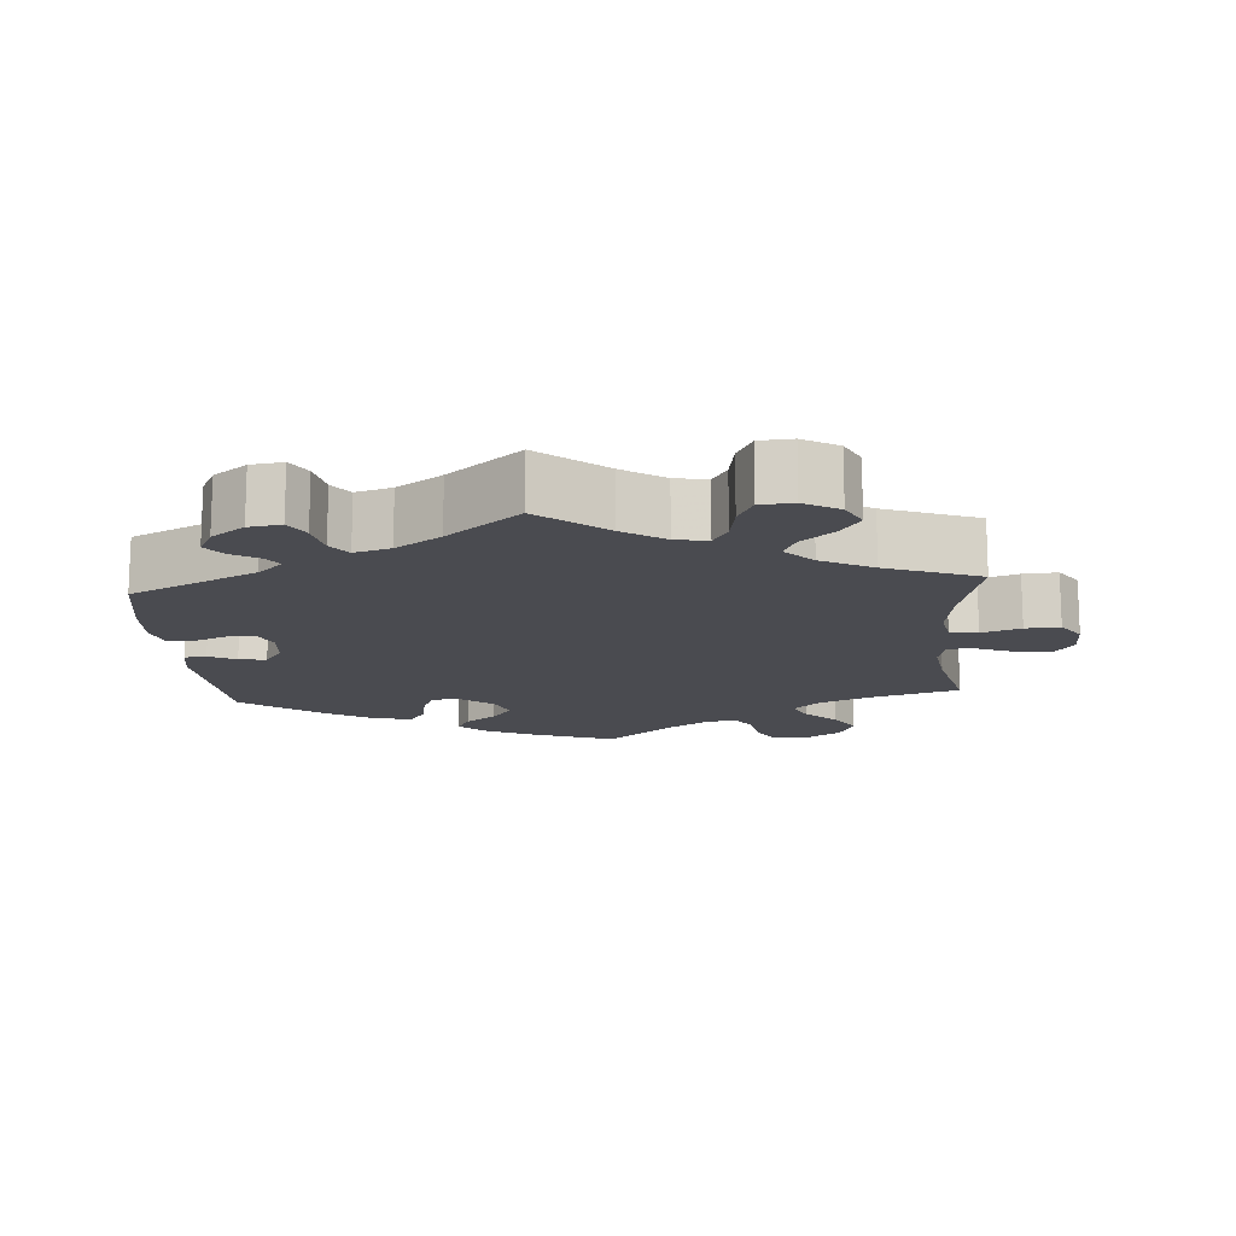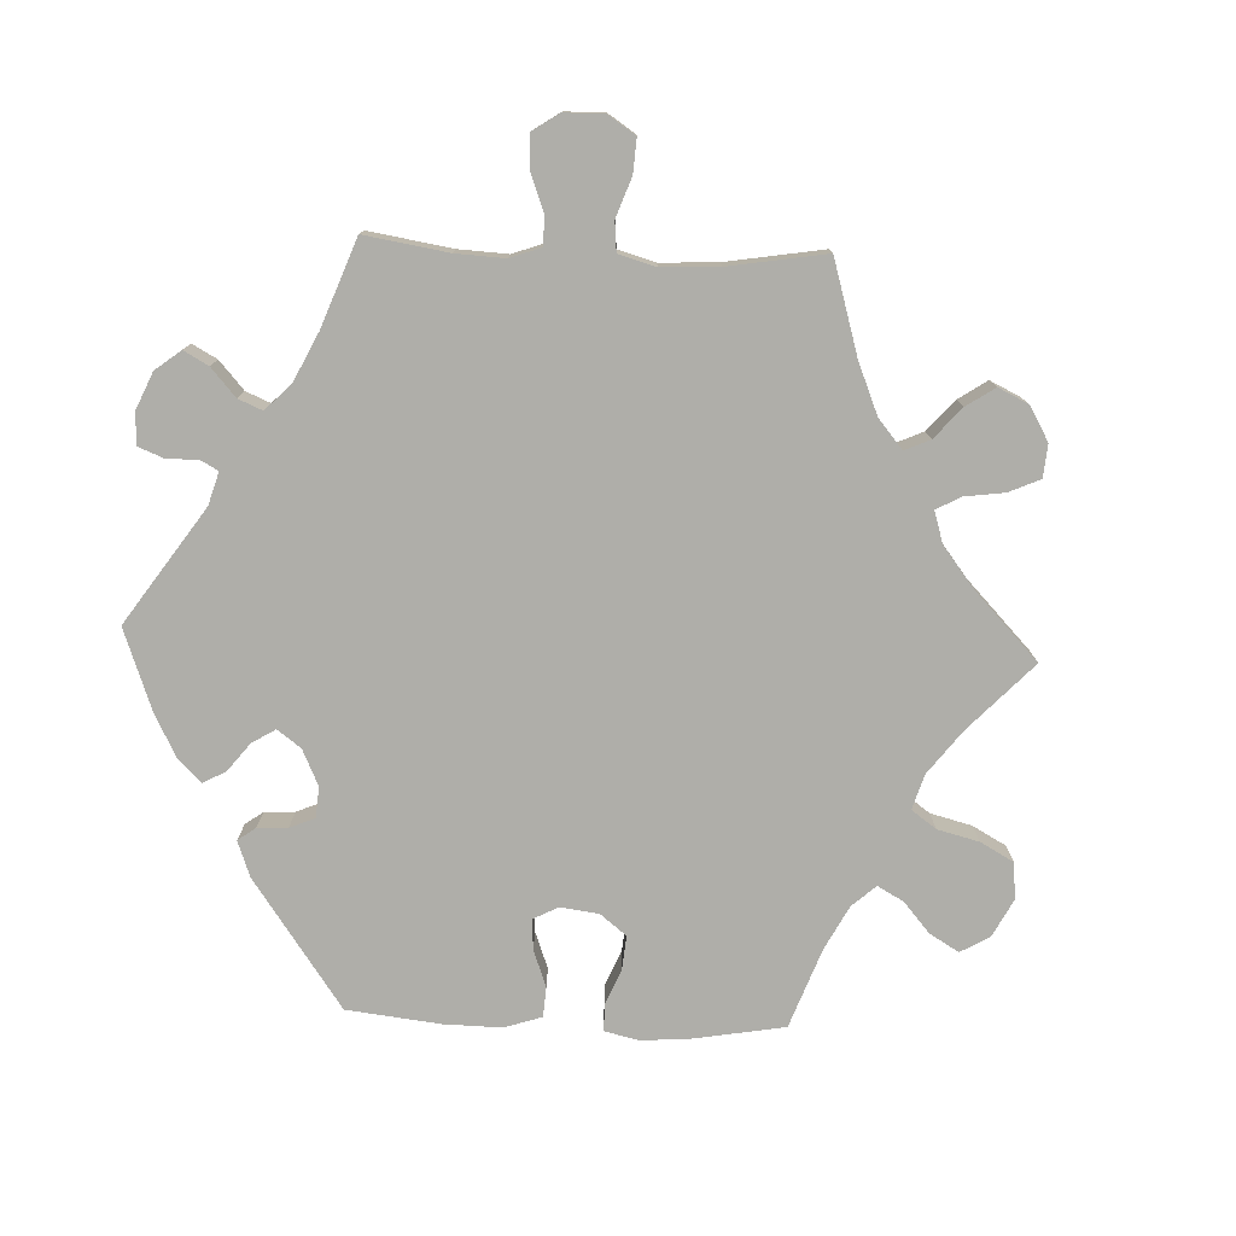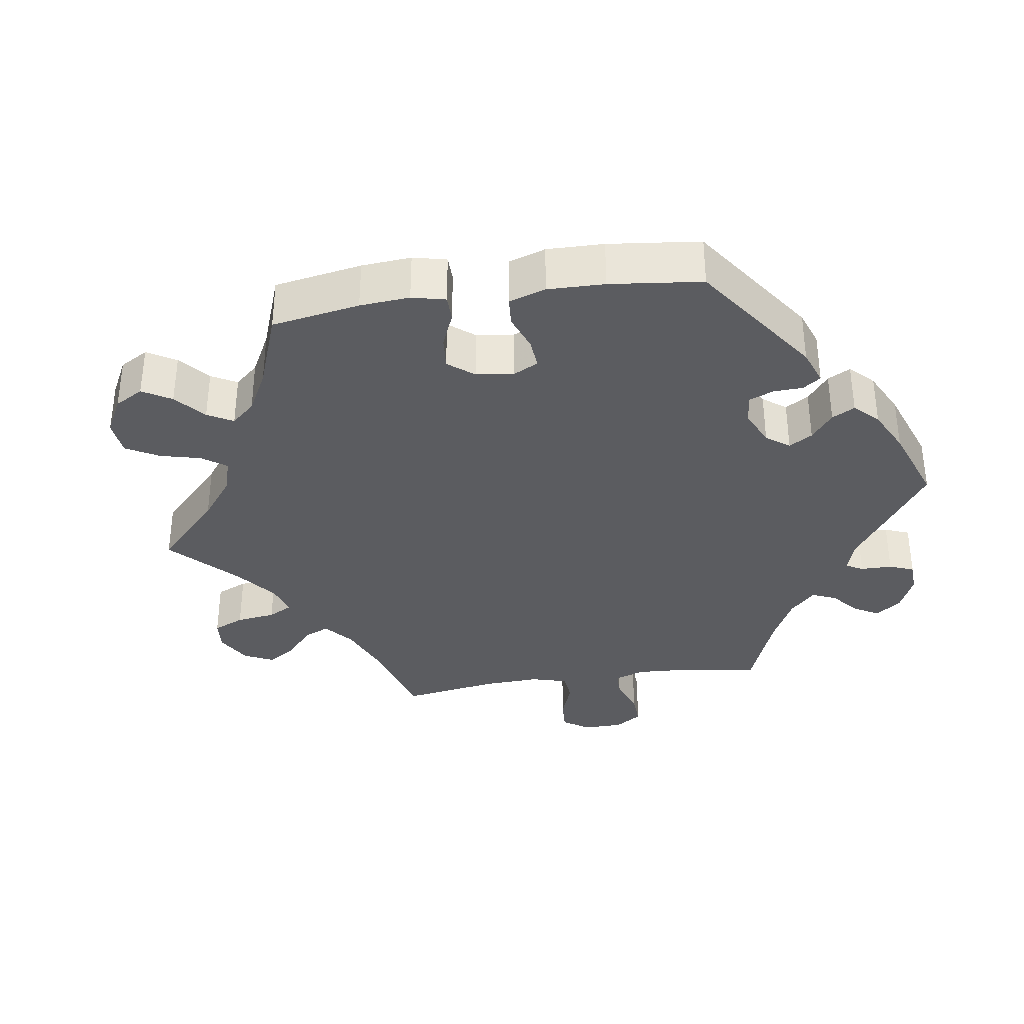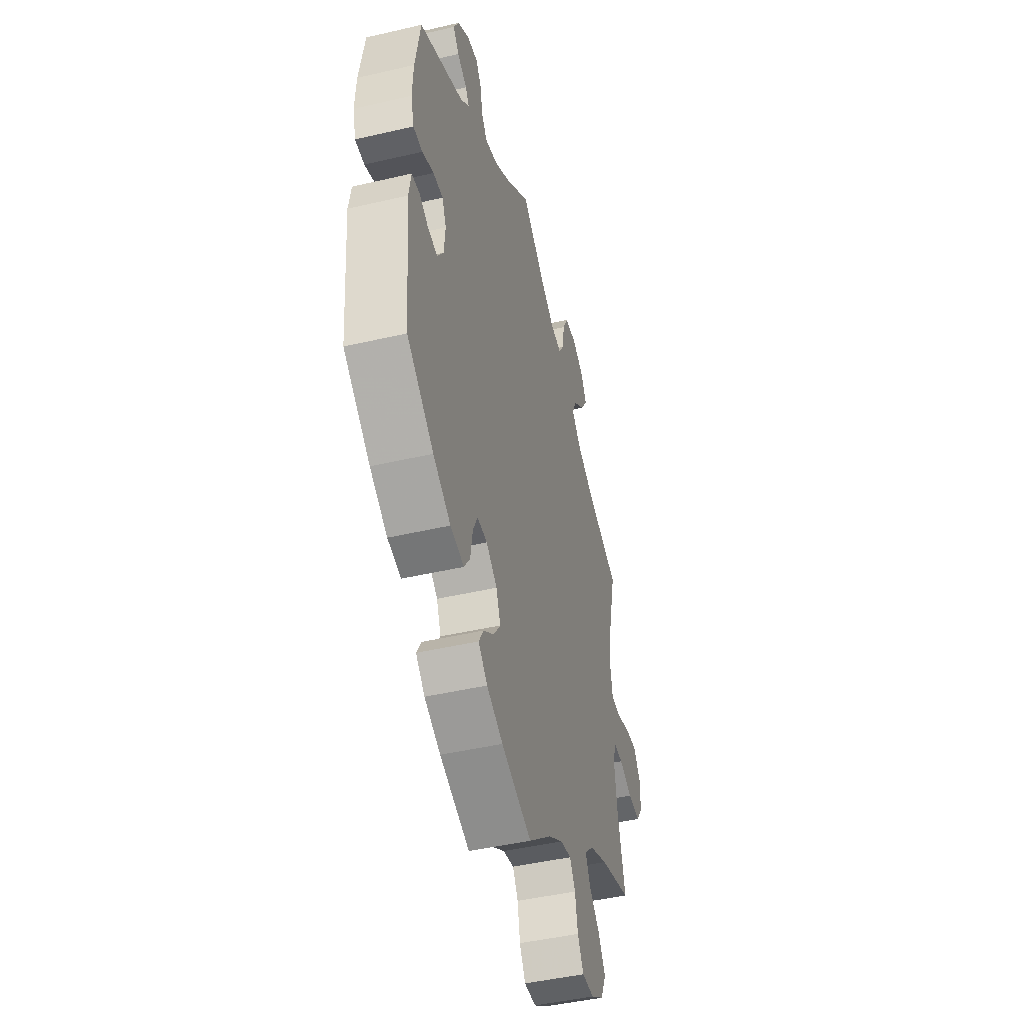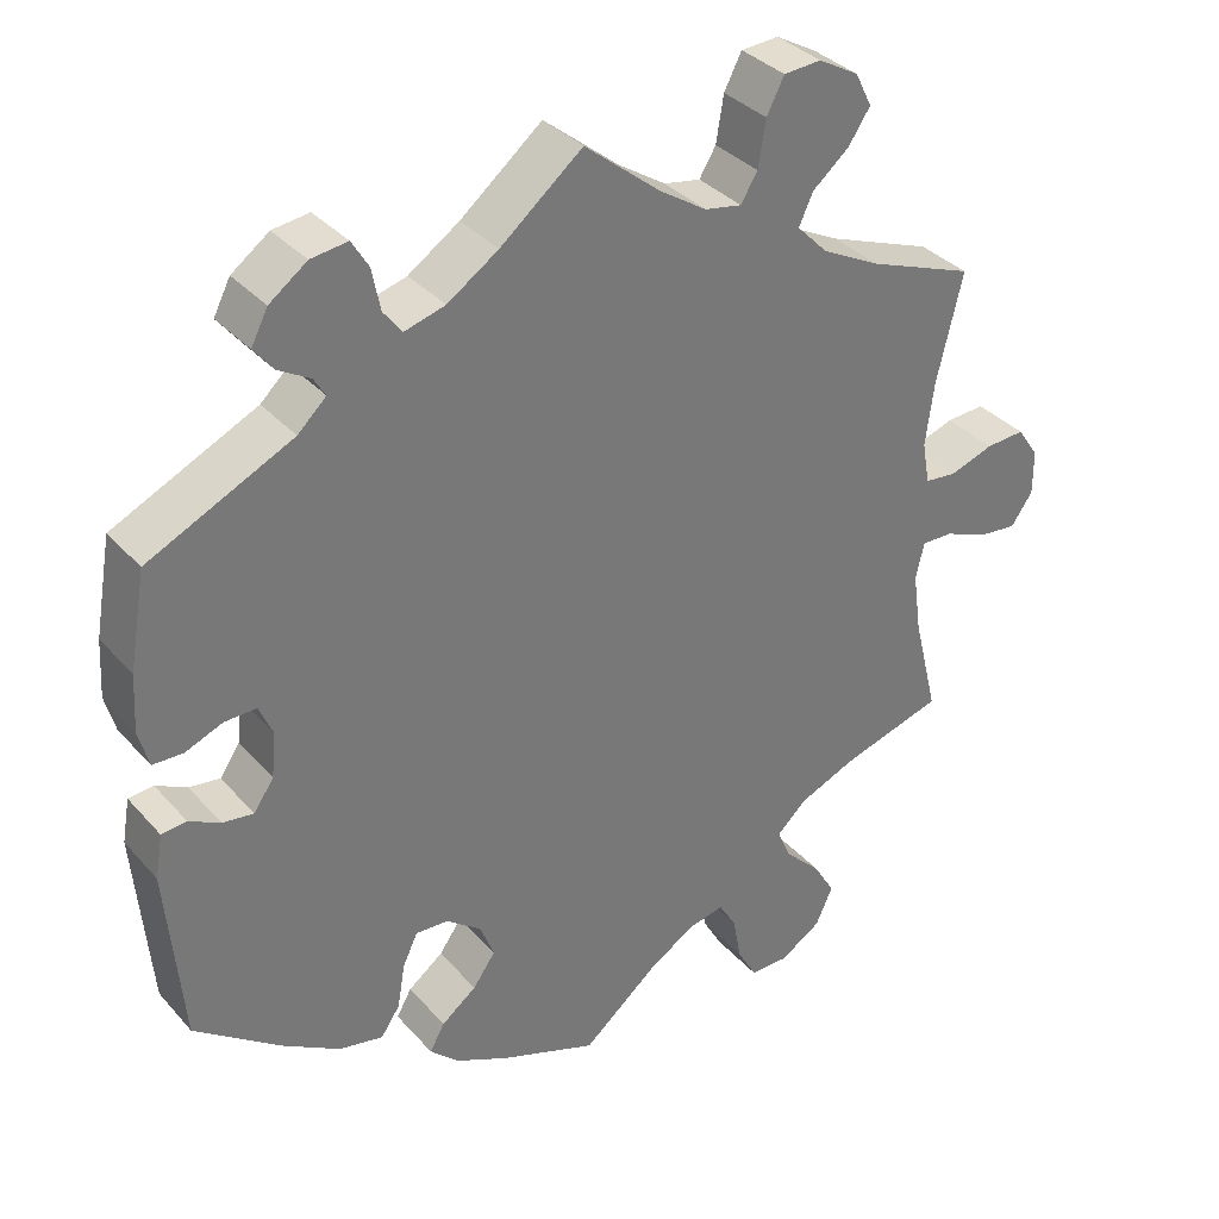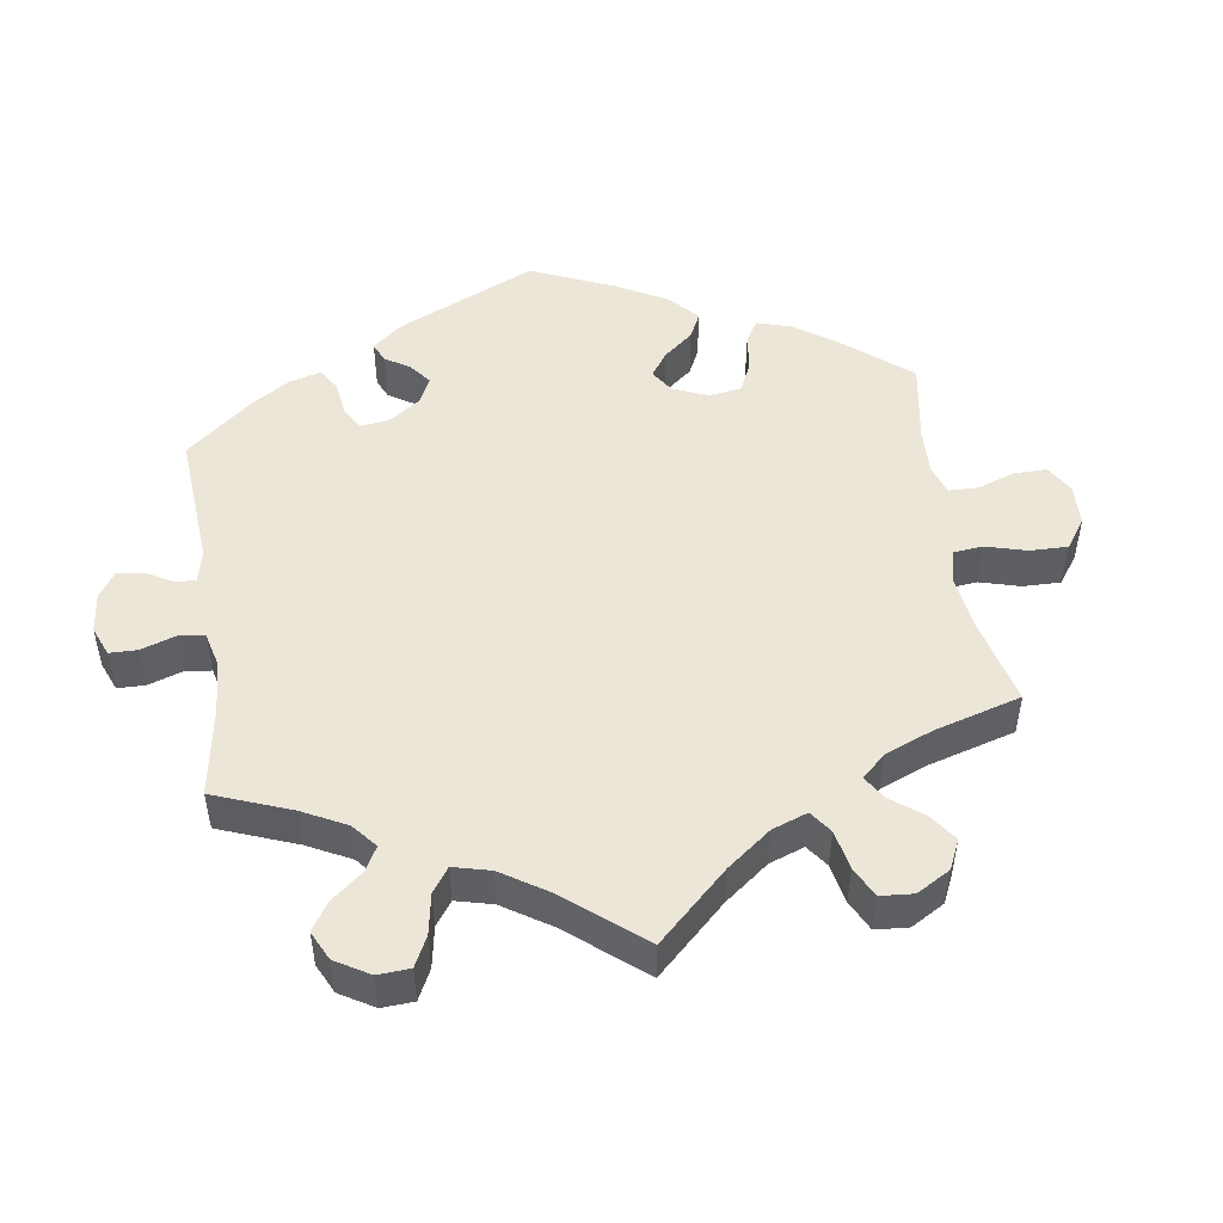
<metadata>
{"format":"obj","ext":"obj","renderer":"f3d","projection":"perspective","resolution":1024,"background":"white","views":[{"elev":-14.6,"azim":4.3,"up":"+Y"},{"elev":-77.5,"azim":27.6,"up":"+Y"},{"elev":-34.9,"azim":-141.4,"up":"+Y"},{"elev":-45.7,"azim":-75.0,"up":"+Z"},{"elev":34.6,"azim":-35.1,"up":"+Z"},{"elev":49.3,"azim":51.5,"up":"+Y"}]}
</metadata>
<code>
v -0.519 0.07 -0.076
v -0.51 0.07 -0.024
v -0.48 0.07 -0.021
v -0.443 0.07 -0.04
v -0.406 0.07 -0.045
v -0.382 0.07 -0.01
v -0.377 0.07 0.044
v -0.393 0.07 0.081
v -0.431 0.07 0.08
v -0.476 0.07 0.062
v -0.512 0.07 0.063
v -0.524 0.07 0.107
v -0.52 0.07 0.175
v -0.5 0.07 0.289
v -0.328 0.07 0.371
v -0.294 0.07 0.403
v -0.308 0.07 0.426
v -0.346 0.07 0.448
v -0.369 0.07 0.477
v -0.349 0.07 0.516
v -0.304 0.07 0.549
v -0.26 0.07 0.555
v -0.24 0.07 0.522
v -0.23 0.07 0.472
v -0.208 0.07 0.443
v -0.159 0.07 0.457
v -0.098 0.07 0.498
v 0 0.07 0.578
v 0.09 0.07 0.505
v 0.147 0.07 0.468
v 0.191 0.07 0.46
v 0.211 0.07 0.493
v 0.22 0.07 0.548
v 0.241 0.07 0.589
v 0.286 0.07 0.592
v 0.334 0.07 0.565
v 0.354 0.07 0.525
v 0.328 0.07 0.486
v 0.284 0.07 0.449
v 0.267 0.07 0.412
v 0.304 0.07 0.374
v 0.374 0.07 0.338
v 0.501 0.07 0.29
v 0.47 0.07 0.16
v 0.46 0.07 0.084
v 0.469 0.07 0.033
v 0.507 0.07 0.029
v 0.56 0.07 0.047
v 0.607 0.07 0.05
v 0.633 0.07 0.012
v 0.633 0.07 -0.042
v 0.607 0.07 -0.079
v 0.56 0.07 -0.074
v 0.509 0.07 -0.053
v 0.471 0.07 -0.052
v 0.461 0.07 -0.096
v 0.471 0.07 -0.168
v 0.501 0.07 -0.289
v 0.379 0.07 -0.325
v 0.31 0.07 -0.354
v 0.274 0.07 -0.388
v 0.291 0.07 -0.426
v 0.333 0.07 -0.467
v 0.36 0.07 -0.512
v 0.339 0.07 -0.558
v 0.29 0.07 -0.589
v 0.244 0.07 -0.589
v 0.221 0.07 -0.548
v 0.211 0.07 -0.494
v 0.19 0.07 -0.459
v 0.147 0.07 -0.468
v 0.09 0.07 -0.504
v 0.001 0.07 -0.578
v -0.116 0.07 -0.535
v -0.179 0.07 -0.505
v -0.214 0.07 -0.472
v -0.196 0.07 -0.44
v -0.154 0.07 -0.408
v -0.127 0.07 -0.37
v -0.144 0.07 -0.327
v -0.186 0.07 -0.295
v -0.225 0.07 -0.293
v -0.243 0.07 -0.331
v -0.252 0.07 -0.384
v -0.275 0.07 -0.418
v -0.328 0.07 -0.407
v -0.396 0.07 -0.366
v -0.5 0.07 -0.289
v -0.519 0 -0.076
v -0.51 0 -0.024
v -0.48 0 -0.021
v -0.443 0 -0.04
v -0.406 0 -0.045
v -0.382 0 -0.01
v -0.377 0 0.044
v -0.393 0 0.081
v -0.431 0 0.08
v -0.476 0 0.062
v -0.512 0 0.063
v -0.524 0 0.107
v -0.52 0 0.175
v -0.5 0 0.289
v -0.328 0 0.371
v -0.294 0 0.403
v -0.308 0 0.426
v -0.346 0 0.448
v -0.369 0 0.477
v -0.349 0 0.516
v -0.304 0 0.549
v -0.26 0 0.555
v -0.24 0 0.522
v -0.23 0 0.472
v -0.208 0 0.443
v -0.159 0 0.457
v -0.098 0 0.498
v 0 0 0.578
v 0.09 0 0.505
v 0.147 0 0.468
v 0.191 0 0.46
v 0.211 0 0.493
v 0.22 0 0.548
v 0.241 0 0.589
v 0.286 0 0.592
v 0.334 0 0.565
v 0.354 0 0.525
v 0.328 0 0.486
v 0.284 0 0.449
v 0.267 0 0.412
v 0.304 0 0.374
v 0.374 0 0.338
v 0.501 0 0.29
v 0.47 0 0.16
v 0.46 0 0.084
v 0.469 0 0.033
v 0.507 0 0.029
v 0.56 0 0.047
v 0.607 0 0.05
v 0.633 0 0.012
v 0.633 0 -0.042
v 0.607 0 -0.079
v 0.56 0 -0.074
v 0.509 0 -0.053
v 0.471 0 -0.052
v 0.461 0 -0.096
v 0.471 0 -0.168
v 0.501 0 -0.289
v 0.379 0 -0.325
v 0.31 0 -0.354
v 0.274 0 -0.388
v 0.291 0 -0.426
v 0.333 0 -0.467
v 0.36 0 -0.512
v 0.339 0 -0.558
v 0.29 0 -0.589
v 0.244 0 -0.589
v 0.221 0 -0.548
v 0.211 0 -0.494
v 0.19 0 -0.459
v 0.147 0 -0.468
v 0.09 0 -0.504
v 0.001 0 -0.578
v -0.116 0 -0.535
v -0.179 0 -0.505
v -0.214 0 -0.472
v -0.196 0 -0.44
v -0.154 0 -0.408
v -0.127 0 -0.37
v -0.144 0 -0.327
v -0.186 0 -0.295
v -0.225 0 -0.293
v -0.243 0 -0.331
v -0.252 0 -0.384
v -0.275 0 -0.418
v -0.328 0 -0.407
v -0.396 0 -0.366
v -0.5 0 -0.289
f 83 84 85 86
f 82 83 86 87
f 75 76 77 78
f 75 78 79
f 72 73 74 75
f 71 72 75 79
f 70 71 79 80
f 66 67 68 69
f 66 69 70
f 65 66 70
f 62 63 64 65
f 61 62 65 70
f 60 61 70 80
f 57 58 59
f 56 57 59 60
f 55 56 60 80
f 51 52 53 54
f 51 54 55
f 50 51 55
f 47 48 49 50
f 46 47 50 55
f 45 46 55 80
f 42 43 44
f 41 42 44 45
f 40 41 45 80
f 36 37 38 39
f 32 33 34 35
f 31 32 35 36
f 27 28 29
f 26 27 29 30
f 25 26 30 31
f 21 22 23 24
f 21 24 25
f 20 21 25
f 17 18 19 20
f 16 17 20 25
f 15 16 25 31
f 13 14 15 31
f 9 10 11 12
f 8 9 12 13
f 1 2 3 4
f 1 4 5
f 82 87 88 1
f 39 40 80 81
f 31 36 39 81
f 8 13 31
f 7 8 31 81
f 6 7 81 82
f 82 1 5
f 5 6 82
f 174 173 172 171
f 175 174 171 170
f 166 165 164 163
f 167 166 163
f 163 162 161 160
f 167 163 160 159
f 168 167 159 158
f 157 156 155 154
f 158 157 154
f 158 154 153
f 153 152 151 150
f 158 153 150 149
f 168 158 149 148
f 147 146 145
f 148 147 145 144
f 168 148 144 143
f 142 141 140 139
f 143 142 139
f 143 139 138
f 138 137 136 135
f 143 138 135 134
f 168 143 134 133
f 132 131 130
f 133 132 130 129
f 168 133 129 128
f 127 126 125 124
f 123 122 121 120
f 124 123 120 119
f 117 116 115
f 118 117 115 114
f 119 118 114 113
f 112 111 110 109
f 113 112 109
f 113 109 108
f 108 107 106 105
f 113 108 105 104
f 119 113 104 103
f 119 103 102 101
f 100 99 98 97
f 101 100 97 96
f 92 91 90 89
f 93 92 89
f 89 176 175 170
f 169 168 128 127
f 169 127 124 119
f 119 101 96
f 169 119 96 95
f 170 169 95 94
f 93 89 170
f 170 94 93
f 1 89 90 2
f 2 90 91 3
f 3 91 92 4
f 4 92 93 5
f 5 93 94 6
f 6 94 95 7
f 7 95 96 8
f 8 96 97 9
f 9 97 98 10
f 10 98 99 11
f 11 99 100 12
f 12 100 101 13
f 13 101 102 14
f 14 102 103 15
f 15 103 104 16
f 16 104 105 17
f 17 105 106 18
f 18 106 107 19
f 19 107 108 20
f 20 108 109 21
f 21 109 110 22
f 22 110 111 23
f 23 111 112 24
f 24 112 113 25
f 25 113 114 26
f 26 114 115 27
f 27 115 116 28
f 28 116 117 29
f 29 117 118 30
f 30 118 119 31
f 31 119 120 32
f 32 120 121 33
f 33 121 122 34
f 34 122 123 35
f 35 123 124 36
f 36 124 125 37
f 37 125 126 38
f 38 126 127 39
f 39 127 128 40
f 40 128 129 41
f 41 129 130 42
f 42 130 131 43
f 43 131 132 44
f 44 132 133 45
f 45 133 134 46
f 46 134 135 47
f 47 135 136 48
f 48 136 137 49
f 49 137 138 50
f 50 138 139 51
f 51 139 140 52
f 52 140 141 53
f 53 141 142 54
f 54 142 143 55
f 55 143 144 56
f 56 144 145 57
f 57 145 146 58
f 58 146 147 59
f 59 147 148 60
f 60 148 149 61
f 61 149 150 62
f 62 150 151 63
f 63 151 152 64
f 64 152 153 65
f 65 153 154 66
f 66 154 155 67
f 67 155 156 68
f 68 156 157 69
f 69 157 158 70
f 70 158 159 71
f 71 159 160 72
f 72 160 161 73
f 73 161 162 74
f 74 162 163 75
f 75 163 164 76
f 76 164 165 77
f 77 165 166 78
f 78 166 167 79
f 79 167 168 80
f 80 168 169 81
f 81 169 170 82
f 82 170 171 83
f 83 171 172 84
f 84 172 173 85
f 85 173 174 86
f 86 174 175 87
f 87 175 176 88
f 88 176 89 1

</code>
